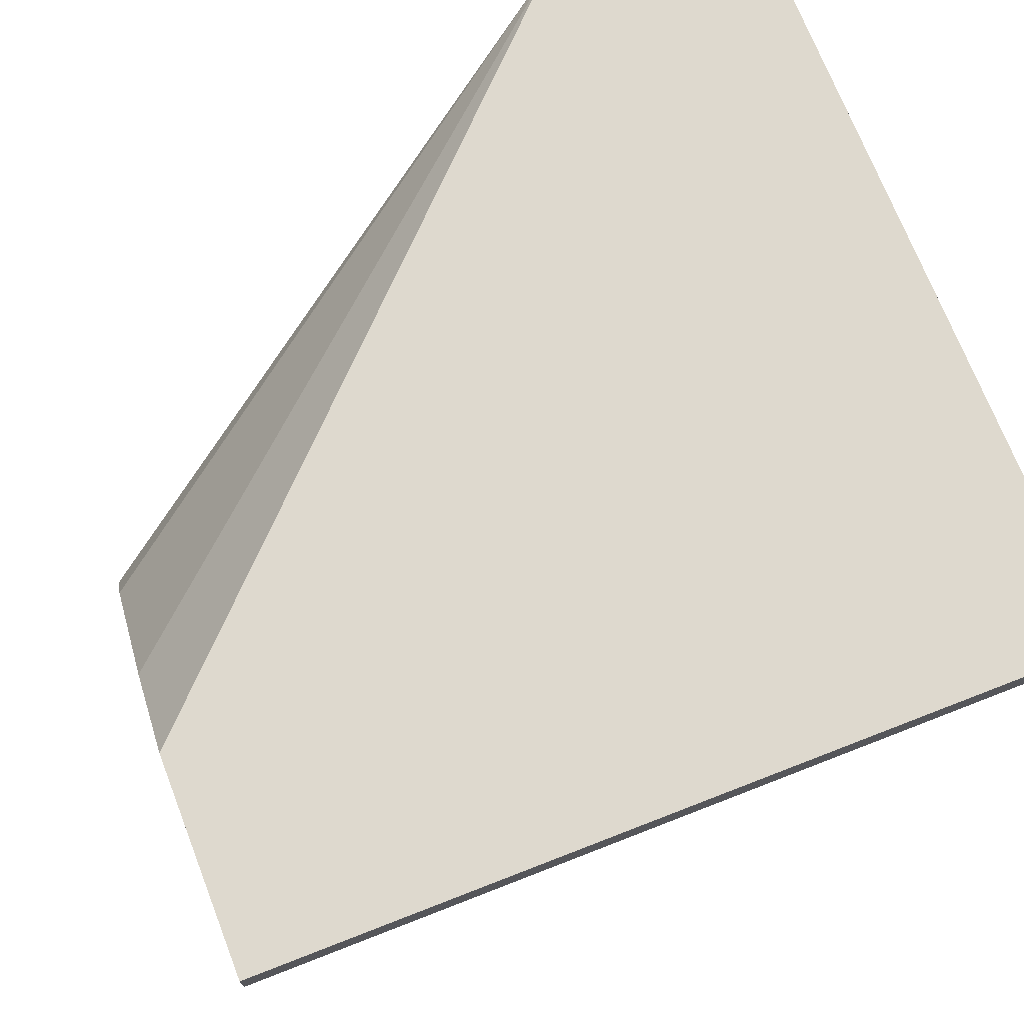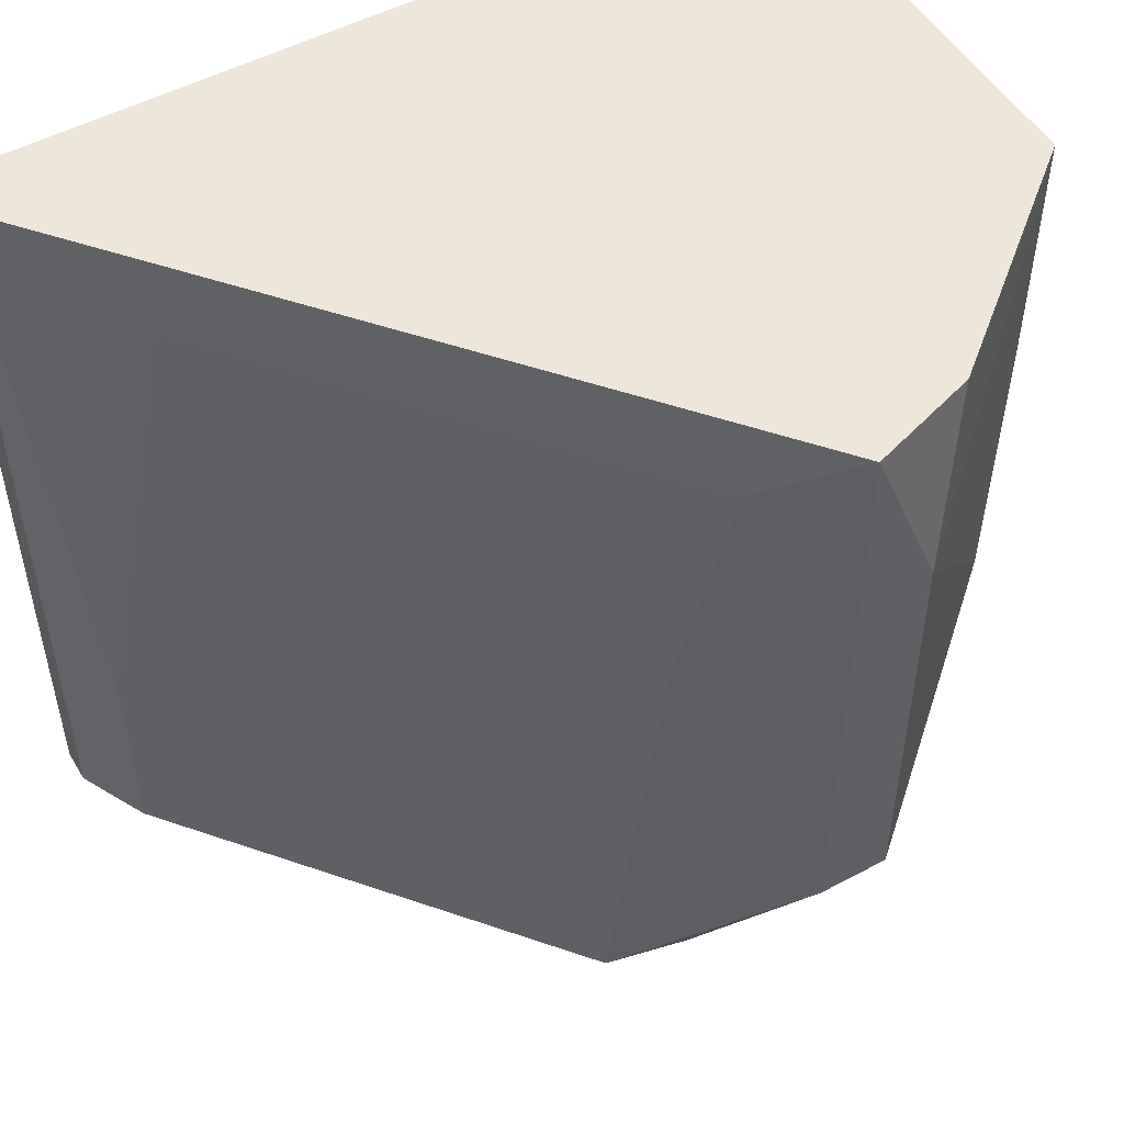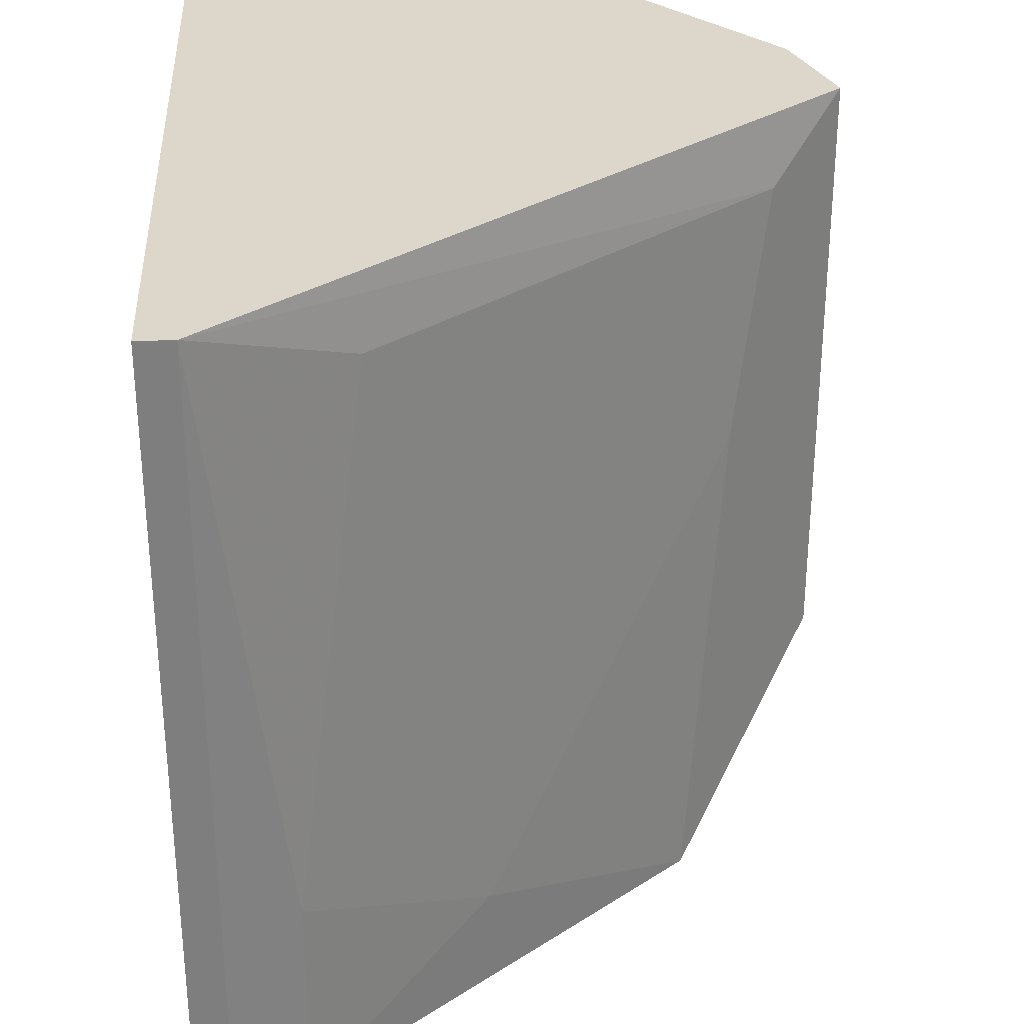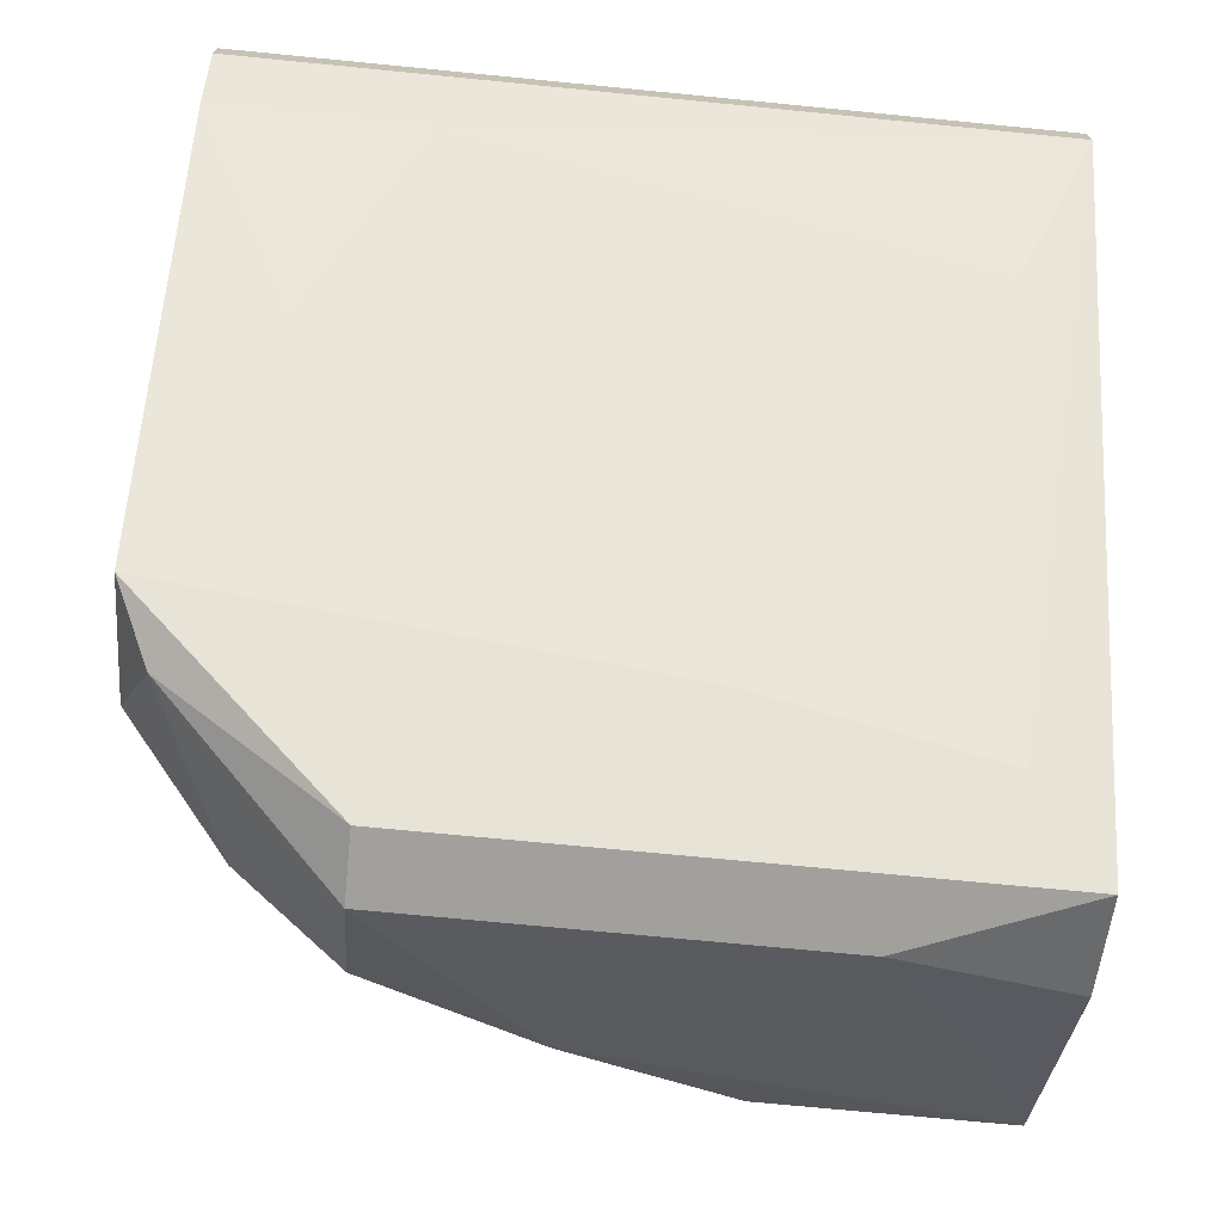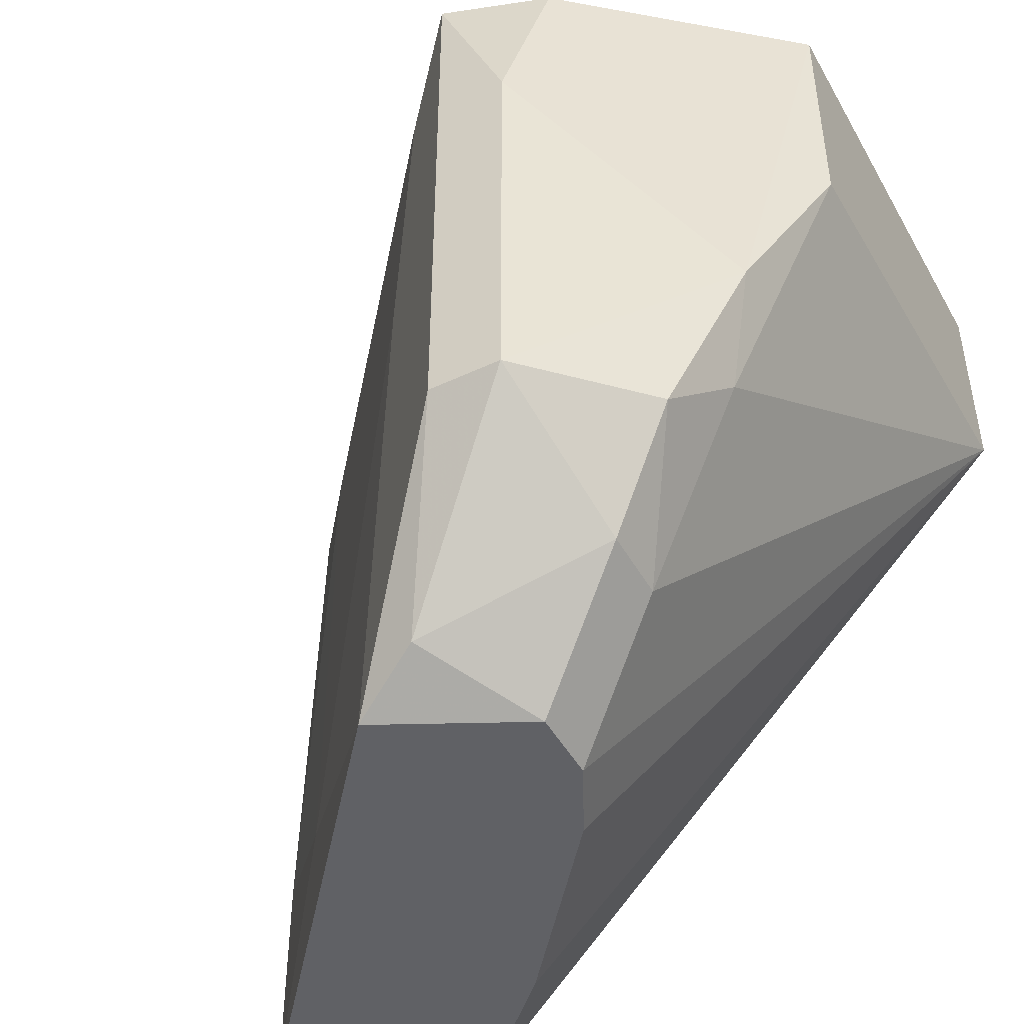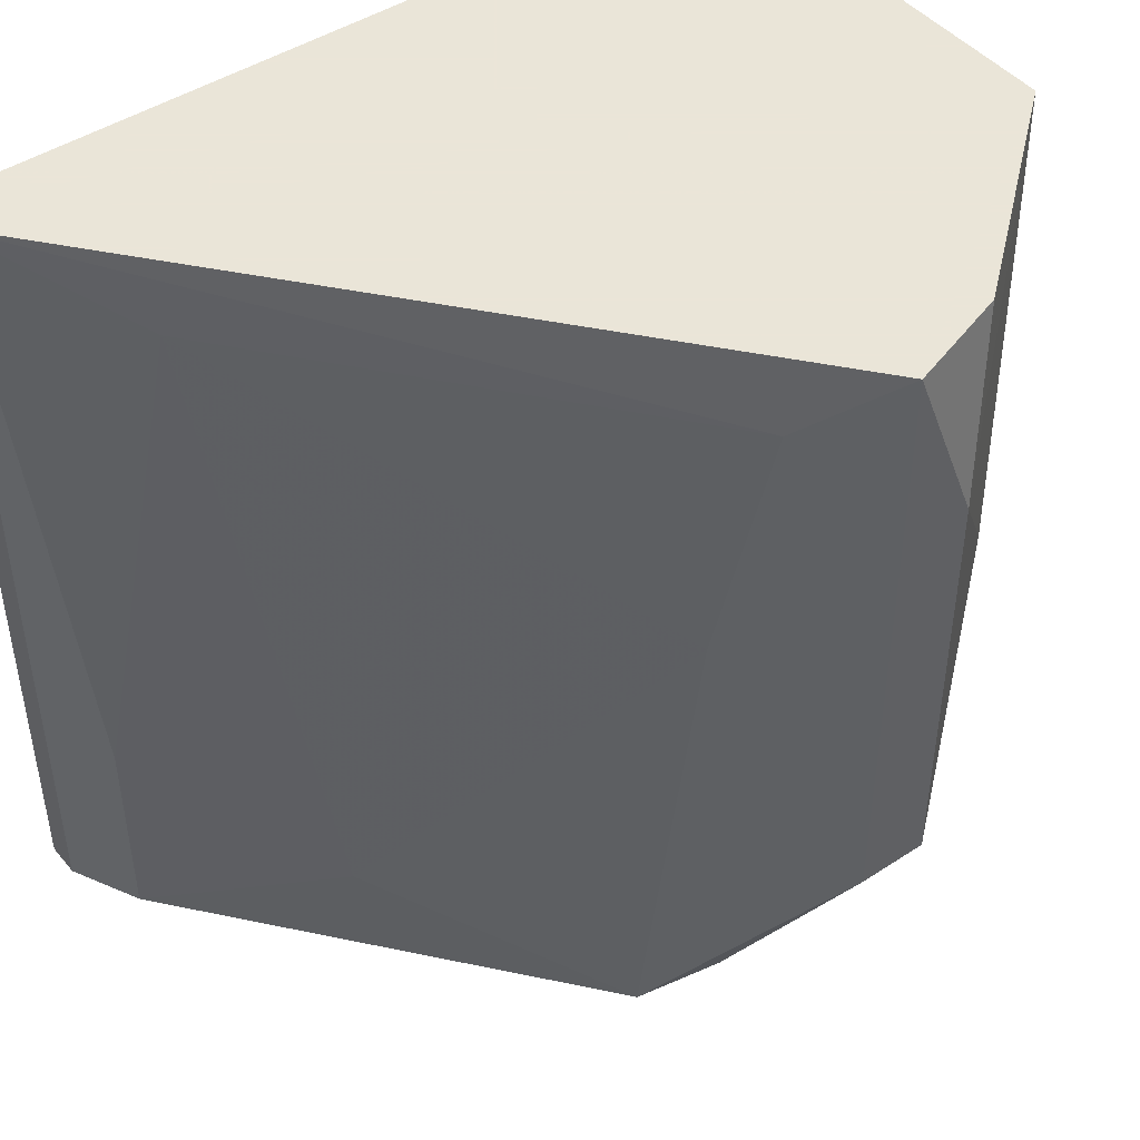
<metadata>
{"format":"obj","ext":"obj","renderer":"f3d","projection":"perspective","resolution":1024,"background":"white","views":[{"elev":71.5,"azim":68.7,"up":"+Z"},{"elev":51.3,"azim":149.8,"up":"+Y"},{"elev":30.8,"azim":86.7,"up":"+Y"},{"elev":-71.6,"azim":84.4,"up":"+Z"},{"elev":-47.2,"azim":-151.9,"up":"+Y"},{"elev":45.5,"azim":142.9,"up":"+Y"}]}
</metadata>
<code>
v -0.02383 0.005558 -0.06569
v -0.03531 0.002113 -0.06454
v -0.02727 0.0159 -0.06914
v -0.02727 -0.003628 -0.06914
v -0.02727 -0.01052 -0.06225
v -0.02727 -0.01052 -0.05995
v -0.0112 0.0159 -0.04846
v -0.0112 0.0159 -0.04961
v -0.0112 -0.01052 -0.04846
v -0.0112 -0.01052 -0.04961
v -0.01694 -0.007075 -0.05765
v -0.03302 -0.003628 -0.06569
v -0.02498 -0.009372 -0.06569
v -0.02498 0.0136 -0.06684
v -0.03072 -0.007075 -0.06225
v -0.03072 -0.007075 -0.06454
v -0.03072 0.0159 -0.06799
v -0.02268 -0.01052 -0.06454
v -0.01464 0.0136 -0.05421
v -0.03417 -0.001331 -0.06339
v -0.02613 -0.01052 -0.05765
v -0.01809 -0.01052 -0.04846
v -0.01235 -0.003628 -0.05191
v -0.01235 -0.01052 -0.05191
v -0.02957 0.01015 -0.06914
v -0.02957 -0.003628 -0.06914
v -0.03762 0.007855 -0.06225
v -0.03762 0.0159 -0.06225
v -0.03762 0.0159 -0.04846
v -0.03762 0.009003 -0.04846
v -0.02153 -0.01052 -0.05191
f 24 8 10
f 9 7 30
f 7 3 28
f 30 7 29
f 7 28 29
f 28 30 29
f 9 31 24
f 13 16 26
f 30 28 27
f 24 31 6
f 24 6 18
f 9 30 22
f 31 9 22
f 30 31 22
f 26 16 12
f 28 3 17
f 13 26 4
f 26 3 4
f 3 18 4
f 18 13 4
f 7 9 8
f 3 7 8
f 16 6 15
f 6 30 15
f 12 16 15
f 31 30 21
f 30 6 21
f 6 31 21
f 27 28 2
f 26 12 2
f 8 24 23
f 19 8 23
f 30 27 20
f 15 30 20
f 12 15 20
f 27 2 20
f 2 12 20
f 3 26 25
f 17 3 25
f 28 17 25
f 2 28 25
f 26 2 25
f 16 13 5
f 6 16 5
f 18 6 5
f 13 18 5
f 18 3 14
f 3 8 14
f 8 19 14
f 1 18 14
f 19 1 14
f 24 18 11
f 18 1 11
f 1 19 11
f 23 24 11
f 19 23 11
f 9 24 10
f 8 9 10

</code>
